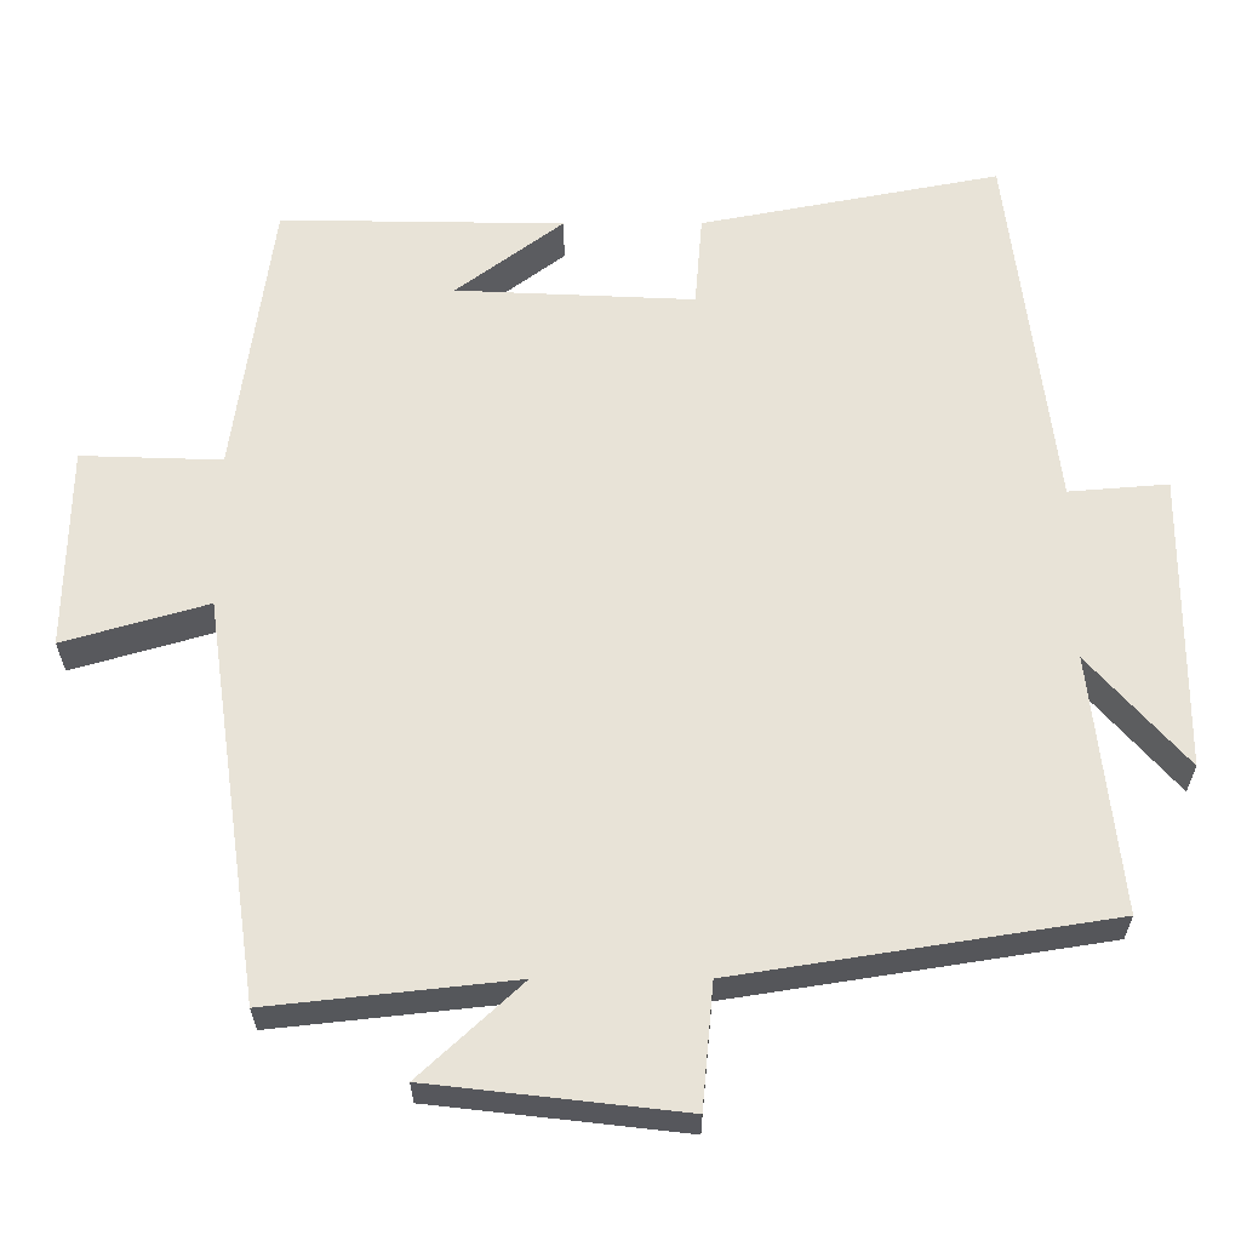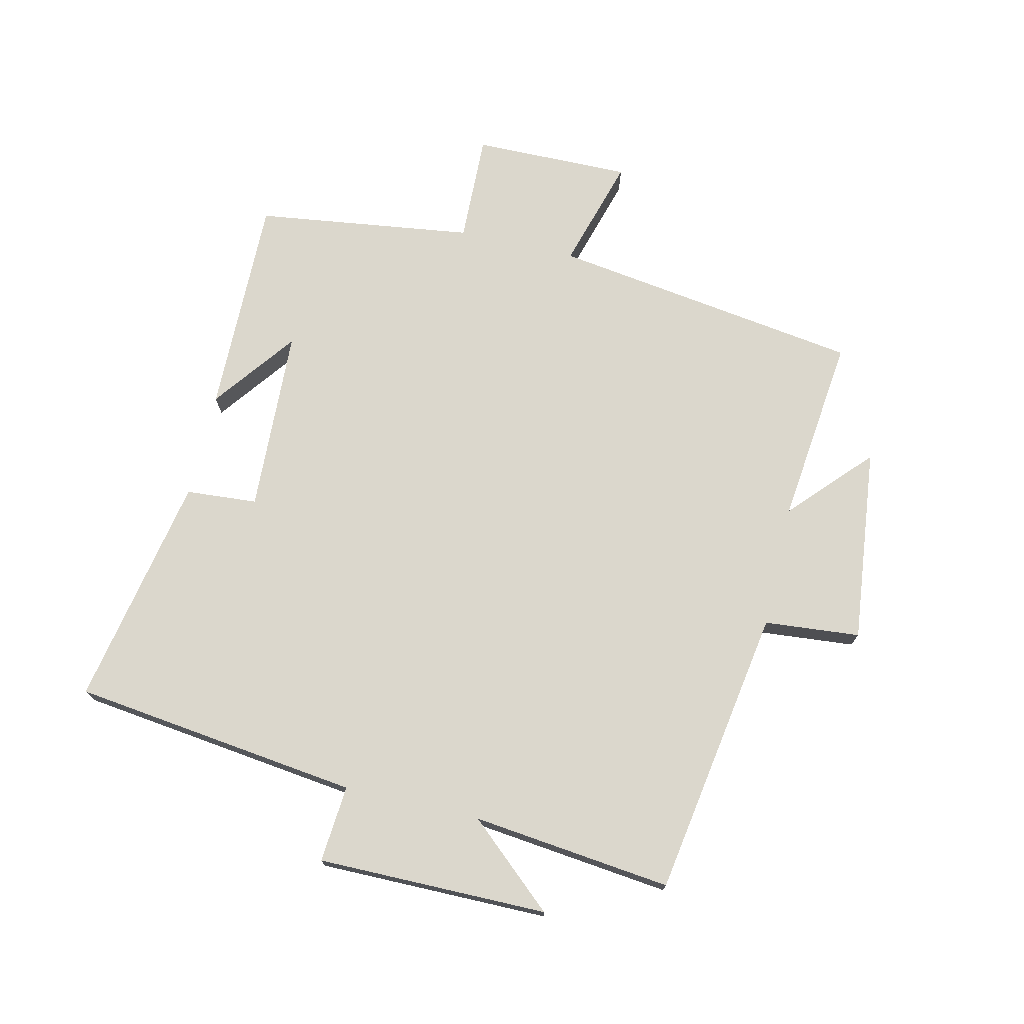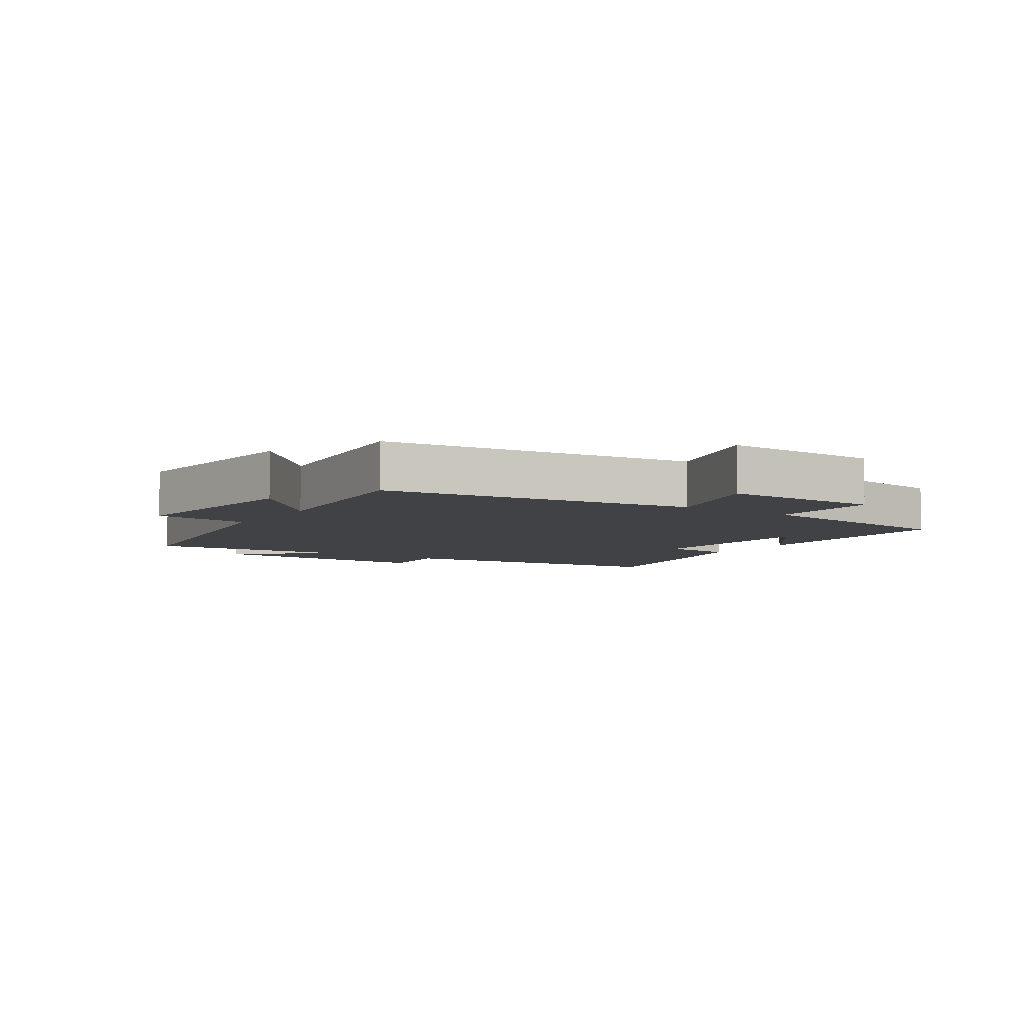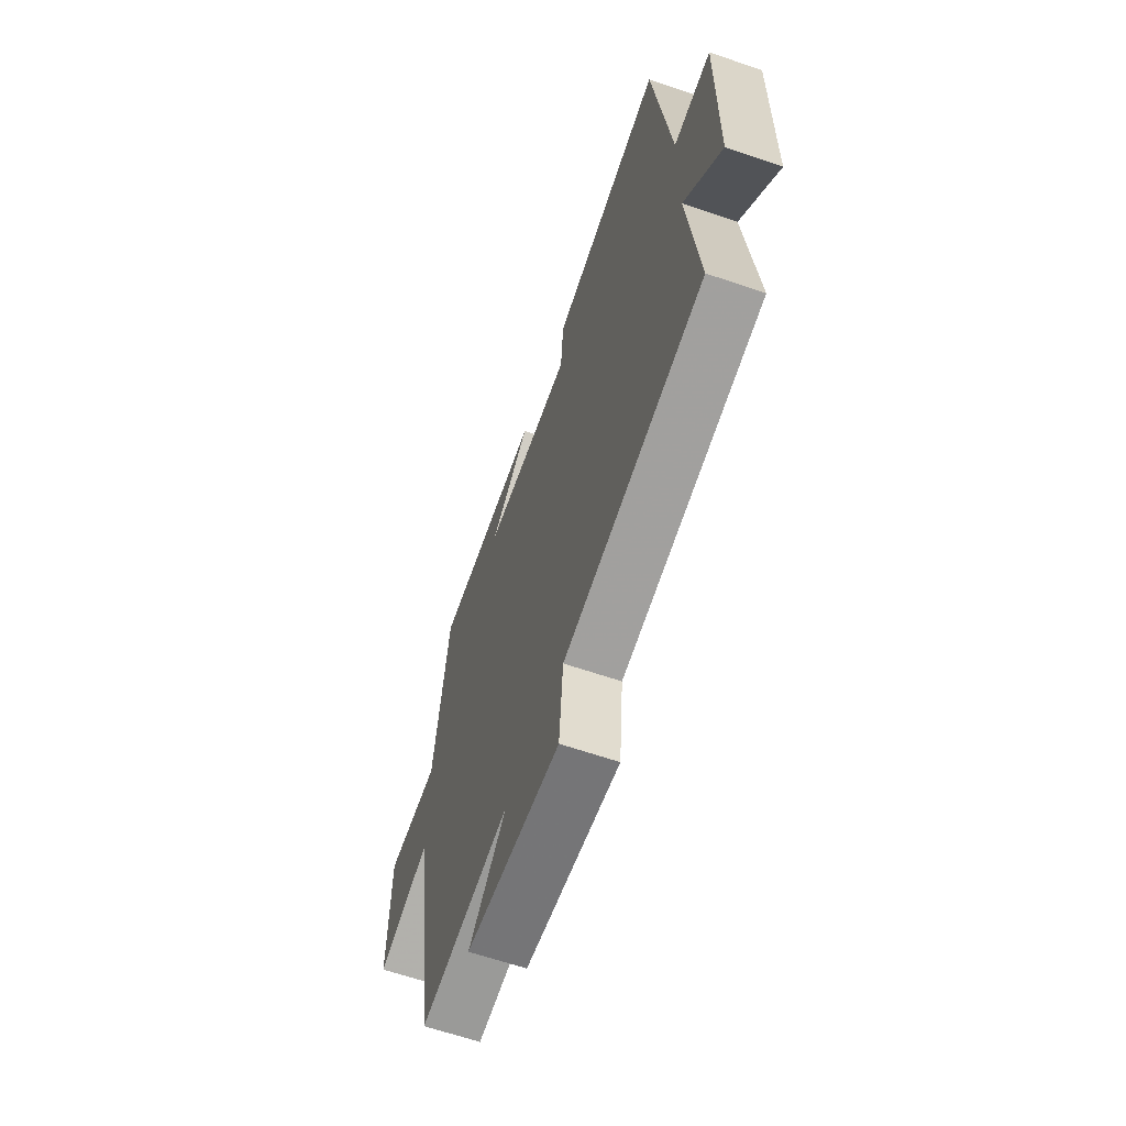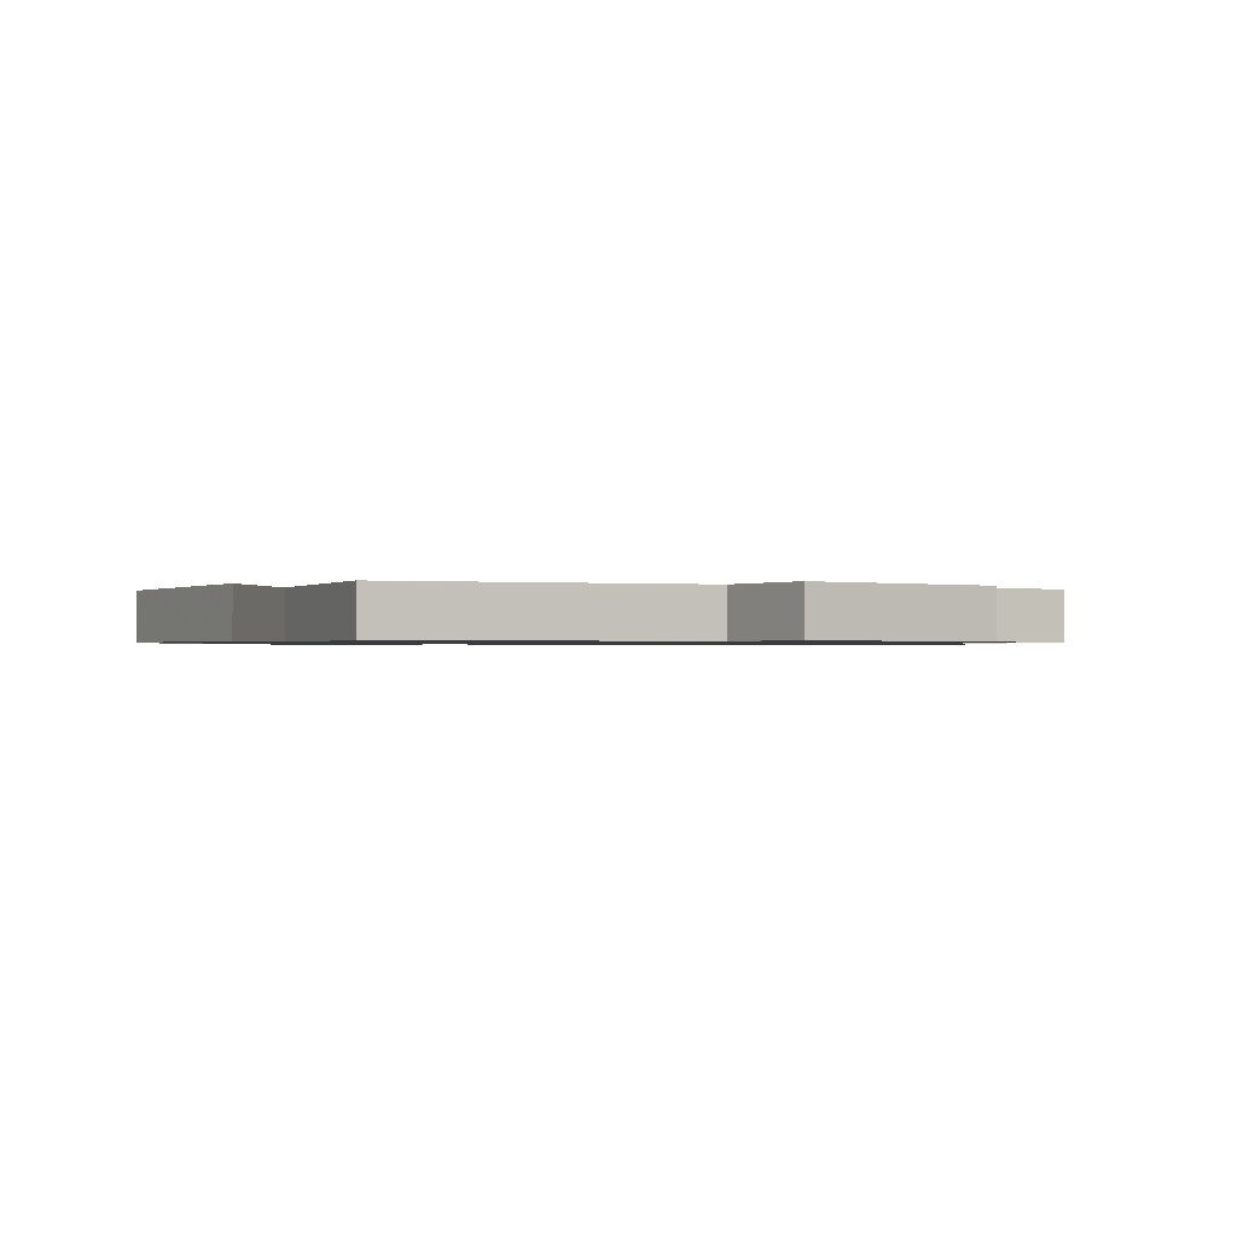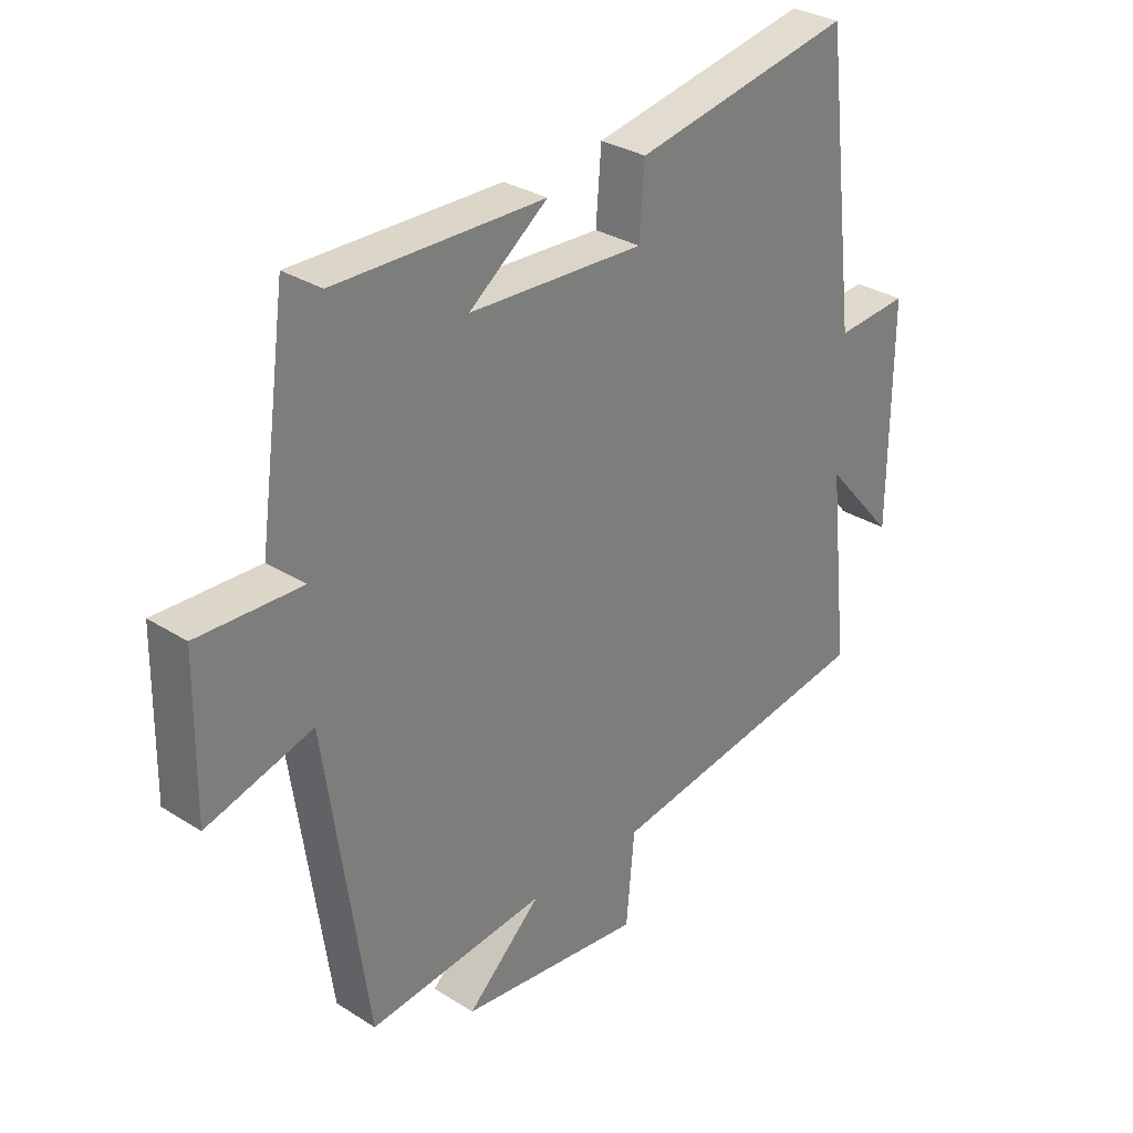
<metadata>
{"format":"obj","ext":"obj","renderer":"f3d","projection":"perspective","resolution":1024,"background":"white","views":[{"elev":-27.9,"azim":0.2,"up":"+Z"},{"elev":73.3,"azim":103.2,"up":"+Y"},{"elev":-6.2,"azim":-123.7,"up":"+Y"},{"elev":-63.1,"azim":70.8,"up":"+Z"},{"elev":-0.9,"azim":151.1,"up":"+Y"},{"elev":30.8,"azim":-47.7,"up":"+Z"}]}
</metadata>
<code>
v -0.429 0.07 -0.533
v -0.5 0.07 -0.036
v -0.679 0.07 -0.088
v -0.675 0.07 0.164
v -0.5 0.07 0.158
v -0.452 0.07 0.506
v -0.099 0.07 0.5
v -0.232 0.07 0.4
v 0.064 0.07 0.386
v 0.073 0.07 0.5
v 0.444 0.07 0.571
v 0.5 0.07 0.112
v 0.623 0.07 0.122
v 0.621 0.07 -0.246
v 0.5 0.07 -0.108
v 0.535 0.07 -0.427
v 0.073 0.07 -0.5
v 0.059 0.07 -0.653
v -0.253 0.07 -0.617
v -0.127 0.07 -0.5
v -0.429 0 -0.533
v -0.5 0 -0.036
v -0.679 0 -0.088
v -0.675 0 0.164
v -0.5 0 0.158
v -0.452 0 0.506
v -0.099 0 0.5
v -0.232 0 0.4
v 0.064 0 0.386
v 0.073 0 0.5
v 0.444 0 0.571
v 0.5 0 0.112
v 0.623 0 0.122
v 0.621 0 -0.246
v 0.5 0 -0.108
v 0.535 0 -0.427
v 0.073 0 -0.5
v 0.059 0 -0.653
v -0.253 0 -0.617
v -0.127 0 -0.5
f 17 18 19 20
f 15 16 17 20
f 15 20 1 2
f 12 13 14 15
f 12 15 2
f 9 10 11 12
f 8 9 12 2
f 6 7 8
f 5 6 8 2
f 2 3 4 5
f 40 39 38 37
f 40 37 36 35
f 22 21 40 35
f 35 34 33 32
f 22 35 32
f 32 31 30 29
f 22 32 29 28
f 28 27 26
f 22 28 26 25
f 25 24 23 22
f 1 21 22 2
f 2 22 23 3
f 3 23 24 4
f 4 24 25 5
f 5 25 26 6
f 6 26 27 7
f 7 27 28 8
f 8 28 29 9
f 9 29 30 10
f 10 30 31 11
f 11 31 32 12
f 12 32 33 13
f 13 33 34 14
f 14 34 35 15
f 15 35 36 16
f 16 36 37 17
f 17 37 38 18
f 18 38 39 19
f 19 39 40 20
f 20 40 21 1

</code>
